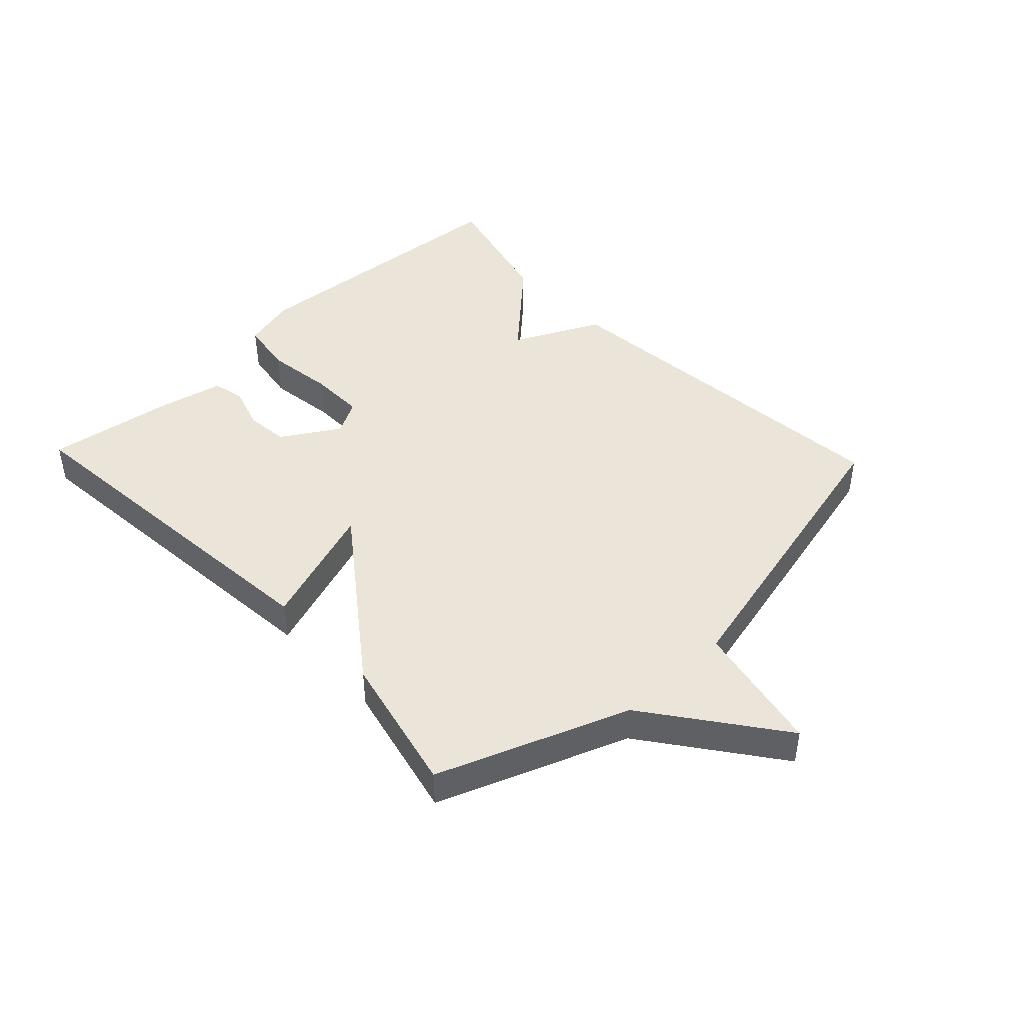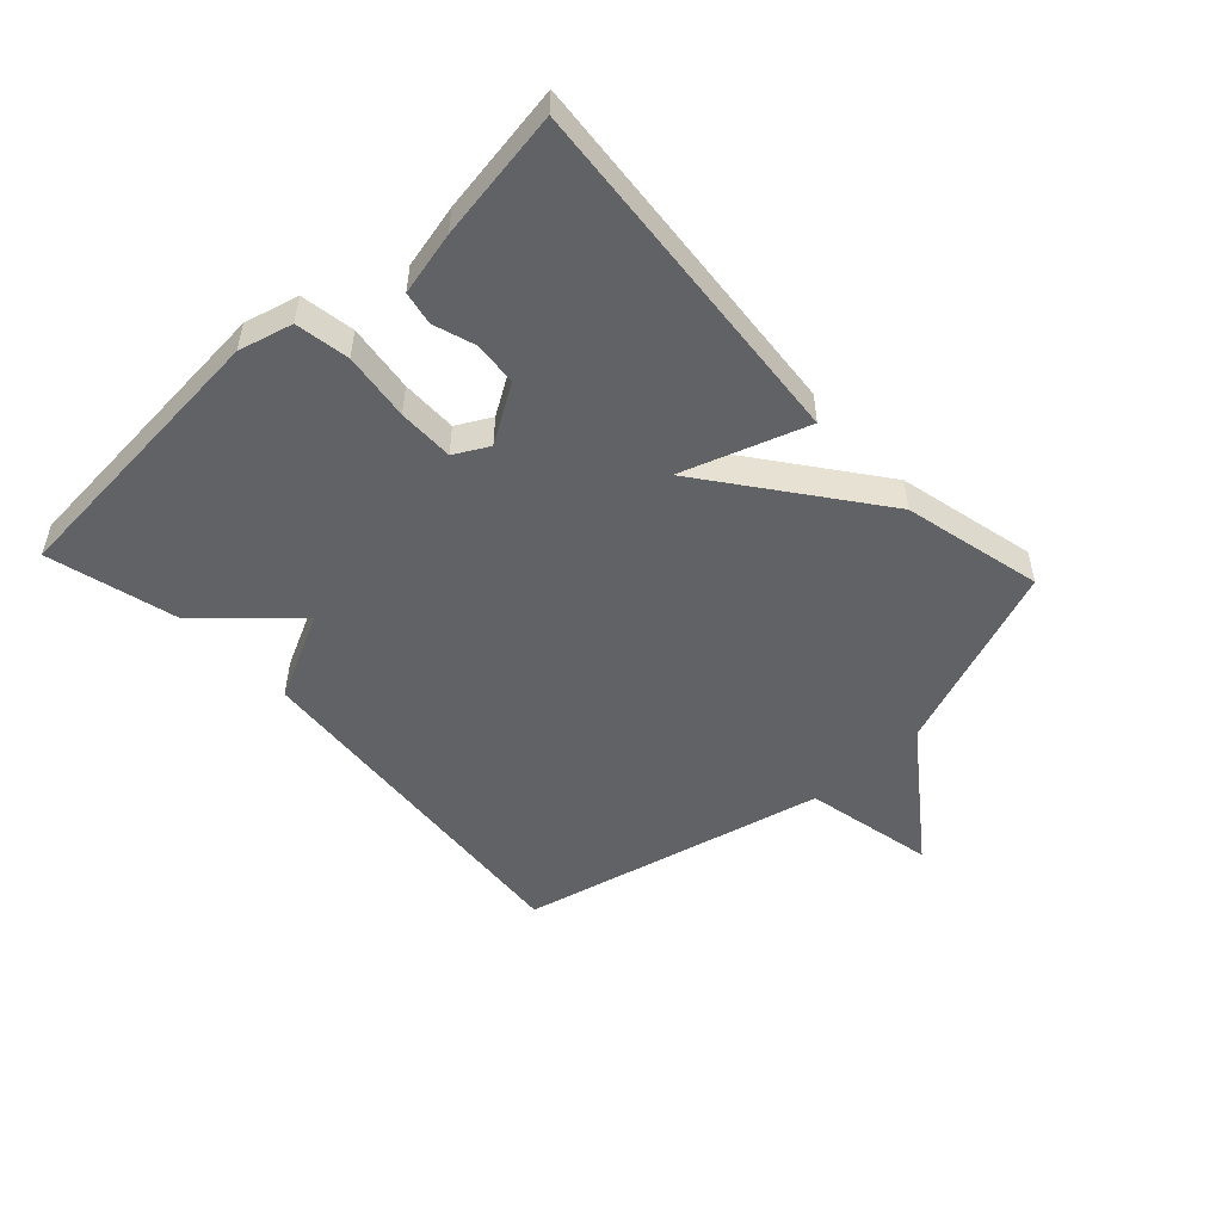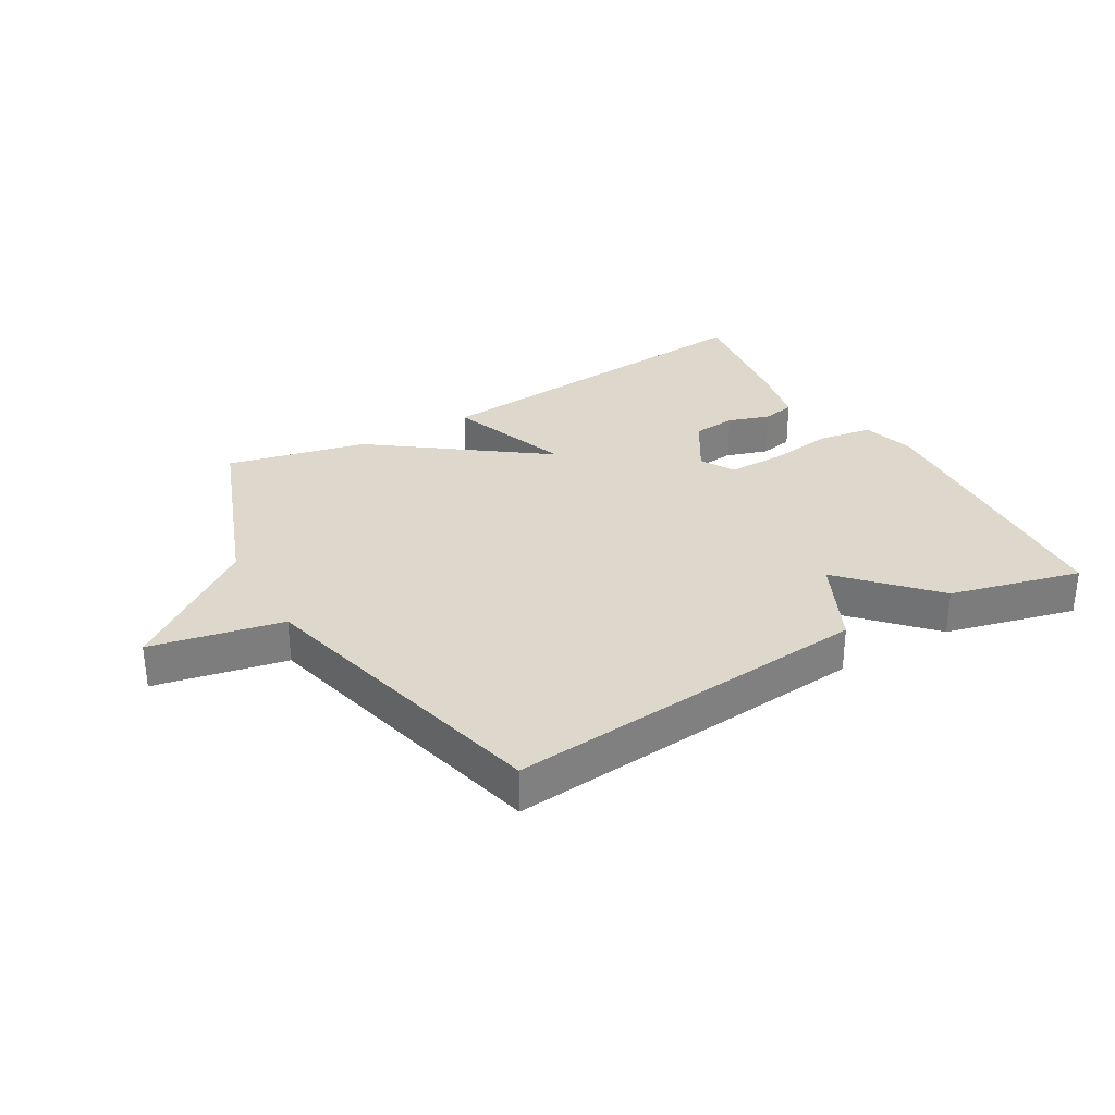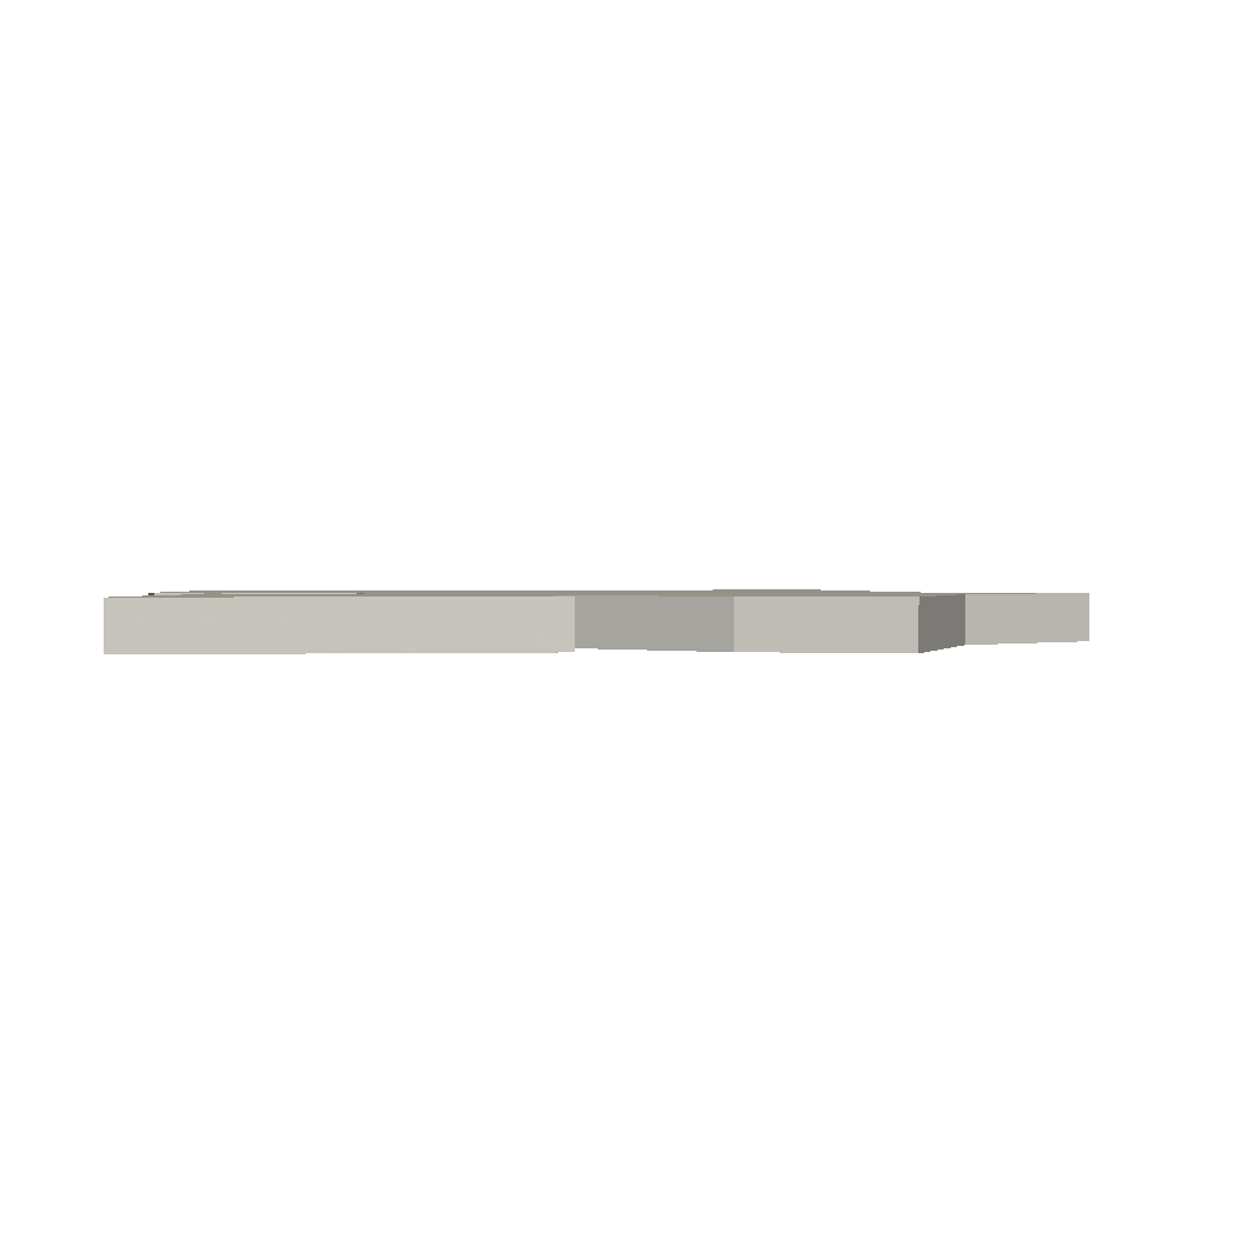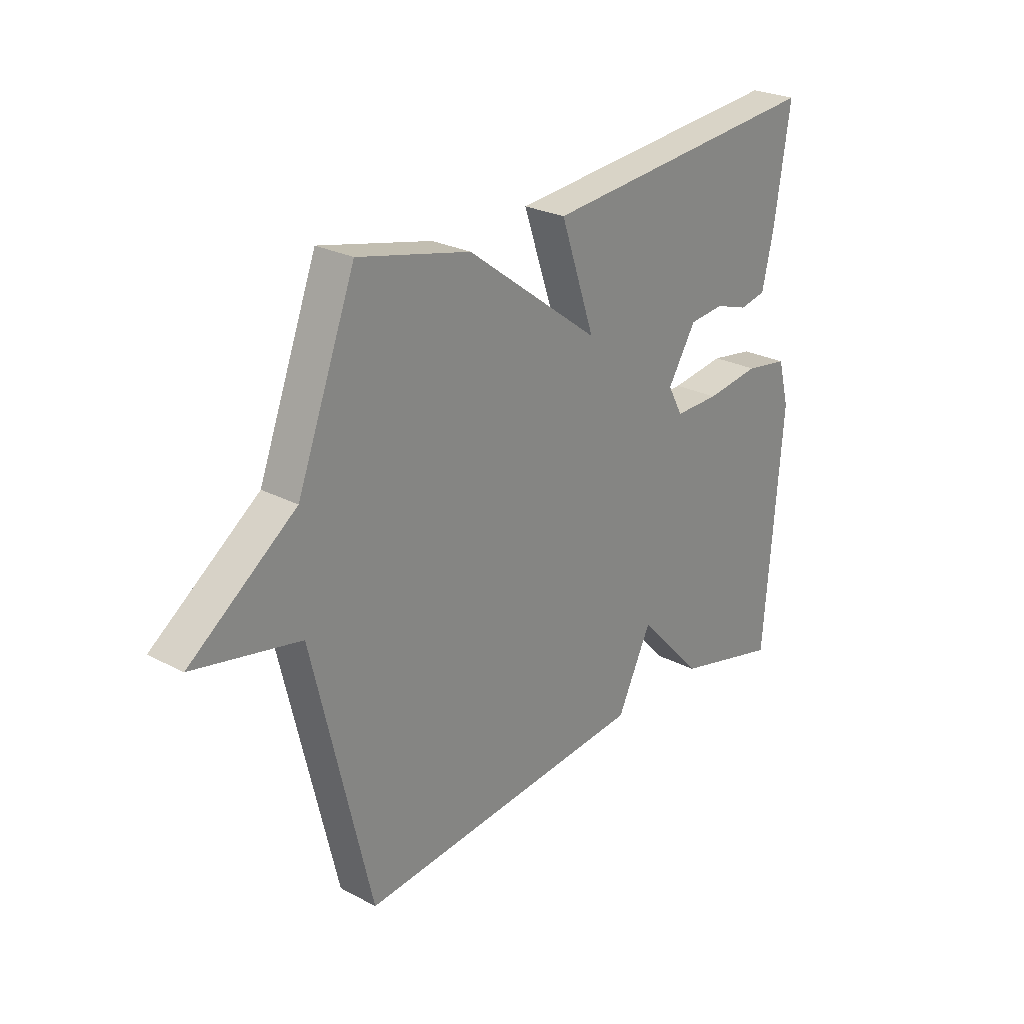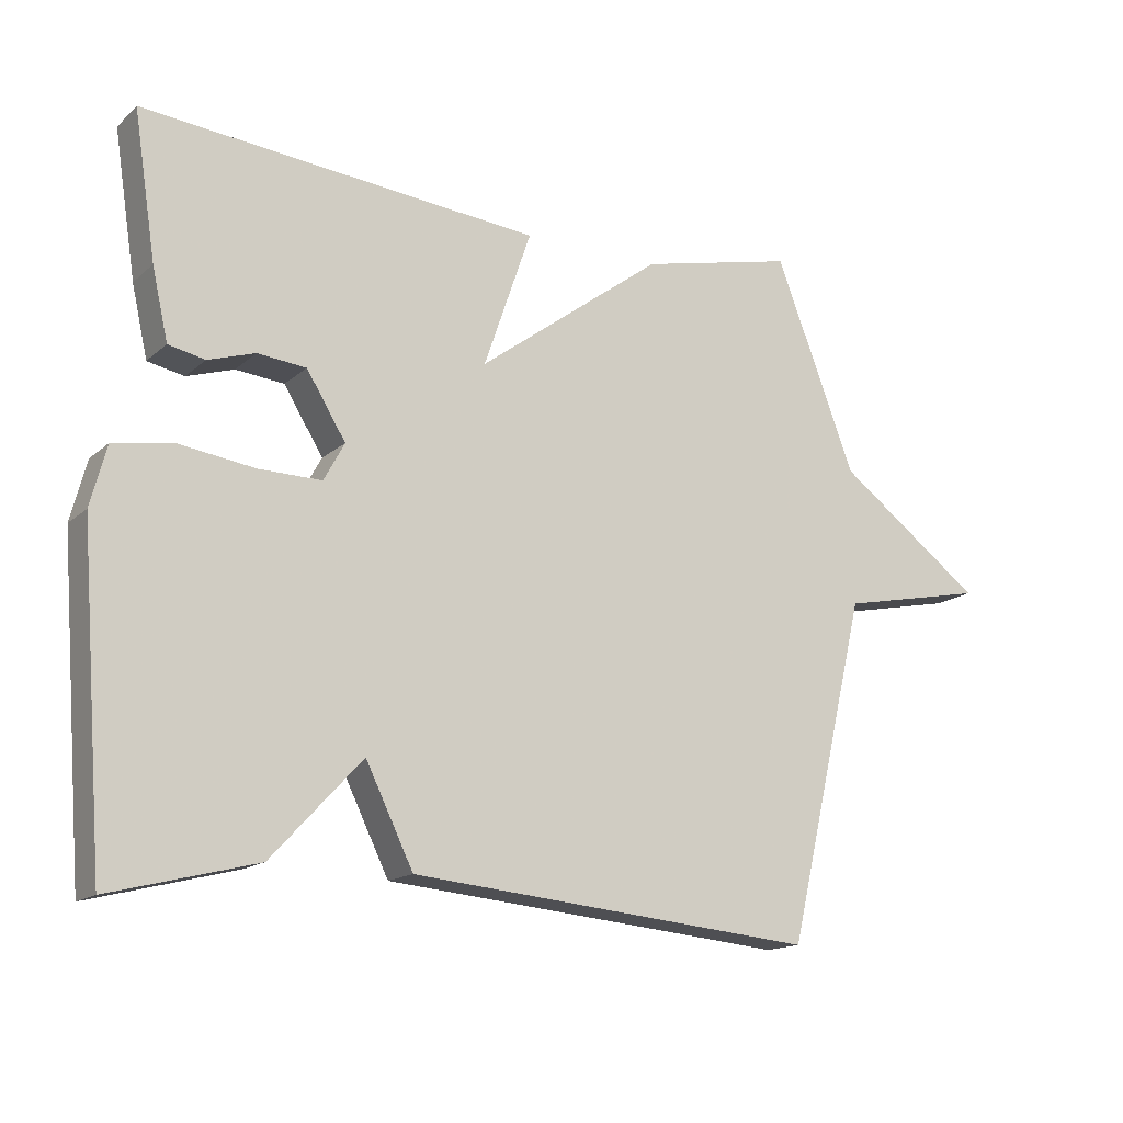
<metadata>
{"format":"obj","ext":"obj","renderer":"f3d","projection":"perspective","resolution":1024,"background":"white","views":[{"elev":44.5,"azim":46.4,"up":"+Y"},{"elev":-50.6,"azim":-47.0,"up":"+Y"},{"elev":31.2,"azim":149.6,"up":"+Y"},{"elev":1.2,"azim":-2.3,"up":"+Y"},{"elev":25.7,"azim":130.0,"up":"+Z"},{"elev":-15.5,"azim":-30.6,"up":"+Z"}]}
</metadata>
<code>
v -0.5 0.07 0.5
v 0.075 0.07 0.448
v 0.006 0.07 0.247
v 0.275 0.07 0.448
v 0.5 0.07 0.5
v 0.617 0.07 0.195
v 0.829 0.07 0.039
v 0.617 0.07 -0.005
v 0.5 0.07 -0.5
v -0.089 0.07 -0.446
v -0.158 0.07 -0.305
v -0.289 0.07 -0.446
v -0.5 0.07 -0.5
v -0.536 0.07 -0.039
v -0.513 0.07 0.048
v -0.426 0.07 0.062
v -0.317 0.07 0.047
v -0.227 0.07 0.046
v -0.197 0.07 0.101
v -0.254 0.07 0.193
v -0.324 0.07 0.2
v -0.392 0.07 0.178
v -0.445 0.07 0.189
v -0.468 0.07 0.291
v -0.5 0 0.5
v 0.075 0 0.448
v 0.006 0 0.247
v 0.275 0 0.448
v 0.5 0 0.5
v 0.617 0 0.195
v 0.829 0 0.039
v 0.617 0 -0.005
v 0.5 0 -0.5
v -0.089 0 -0.446
v -0.158 0 -0.305
v -0.289 0 -0.446
v -0.5 0 -0.5
v -0.536 0 -0.039
v -0.513 0 0.048
v -0.426 0 0.062
v -0.317 0 0.047
v -0.227 0 0.046
v -0.197 0 0.101
v -0.254 0 0.193
v -0.324 0 0.2
v -0.392 0 0.178
v -0.445 0 0.189
v -0.468 0 0.291
f 24 1 2
f 23 24 2
f 22 23 2
f 21 22 2
f 20 21 2 3
f 19 20 3
f 18 19 3
f 15 16 17
f 14 15 17
f 13 14 17
f 12 13 17
f 11 12 17
f 11 17 18
f 10 11 18
f 9 10 18
f 8 9 18
f 8 18 3
f 7 8 3
f 6 7 3
f 3 4 5 6
f 26 25 48
f 26 48 47
f 26 47 46
f 26 46 45
f 27 26 45 44
f 27 44 43
f 27 43 42
f 41 40 39
f 41 39 38
f 41 38 37
f 41 37 36
f 41 36 35
f 42 41 35
f 42 35 34
f 42 34 33
f 42 33 32
f 27 42 32
f 27 32 31
f 27 31 30
f 30 29 28 27
f 1 25 26 2
f 2 26 27 3
f 3 27 28 4
f 4 28 29 5
f 5 29 30 6
f 6 30 31 7
f 7 31 32 8
f 8 32 33 9
f 9 33 34 10
f 10 34 35 11
f 11 35 36 12
f 12 36 37 13
f 13 37 38 14
f 14 38 39 15
f 15 39 40 16
f 16 40 41 17
f 17 41 42 18
f 18 42 43 19
f 19 43 44 20
f 20 44 45 21
f 21 45 46 22
f 22 46 47 23
f 23 47 48 24
f 24 48 25 1

</code>
